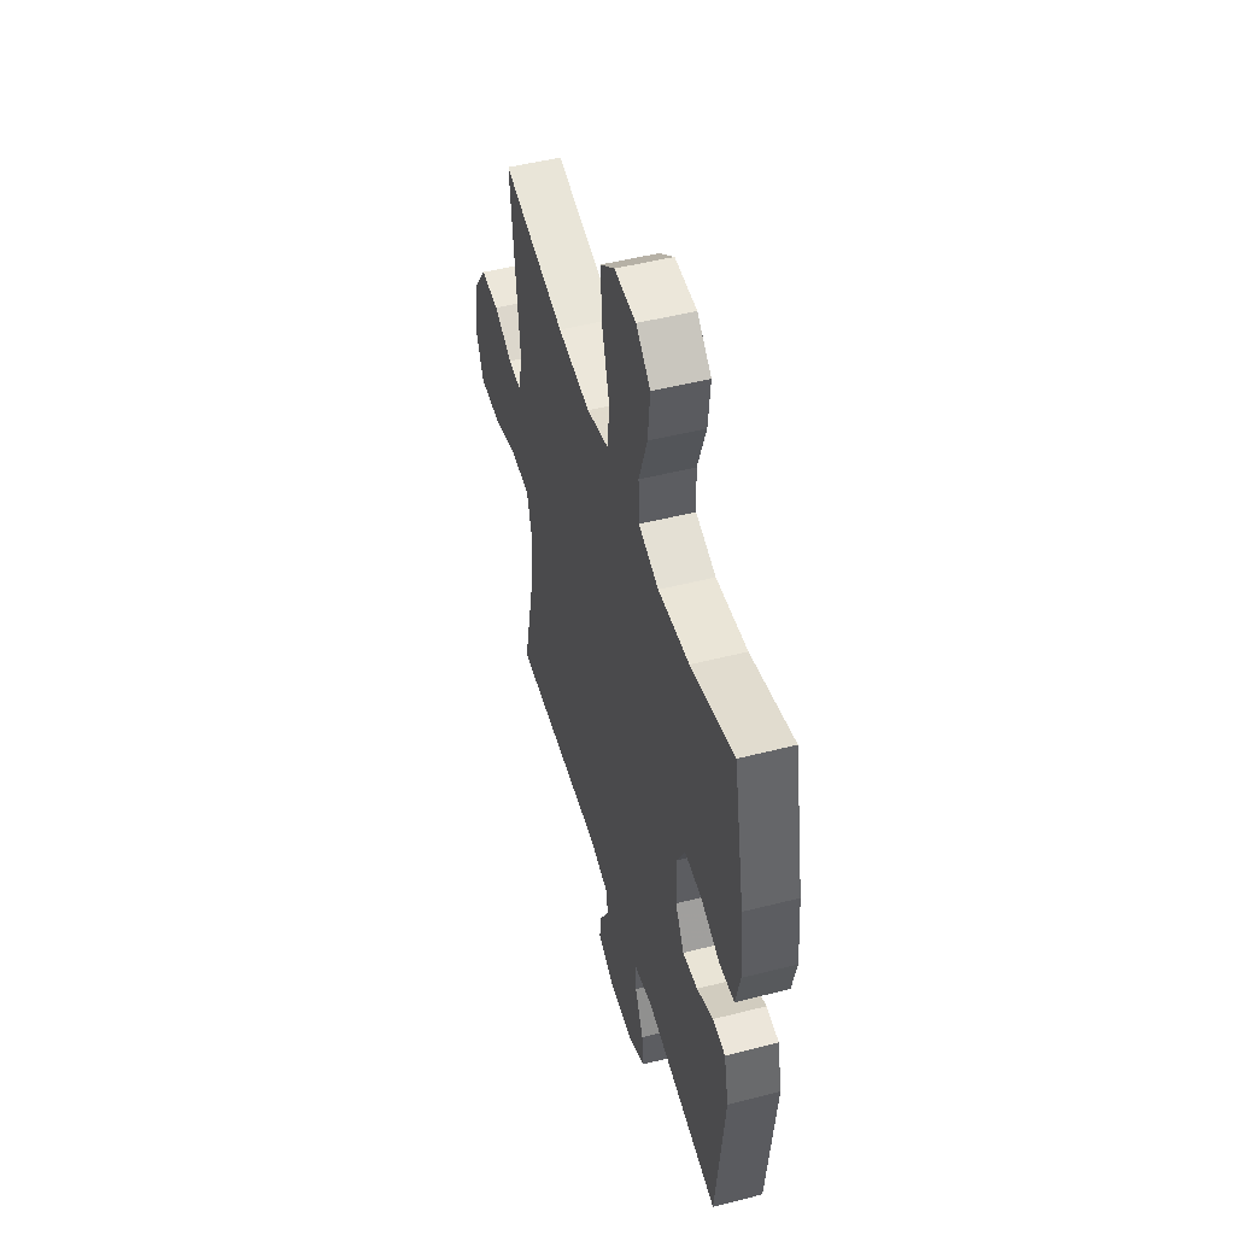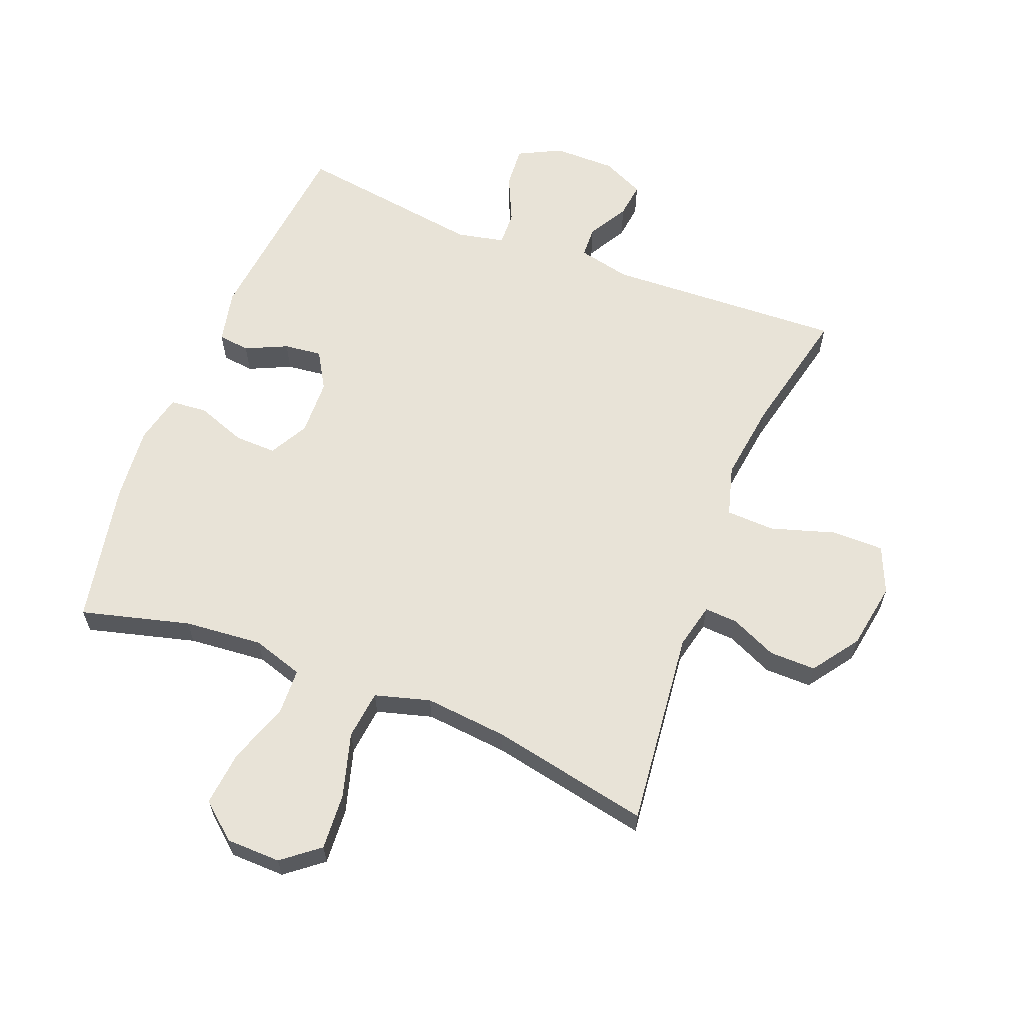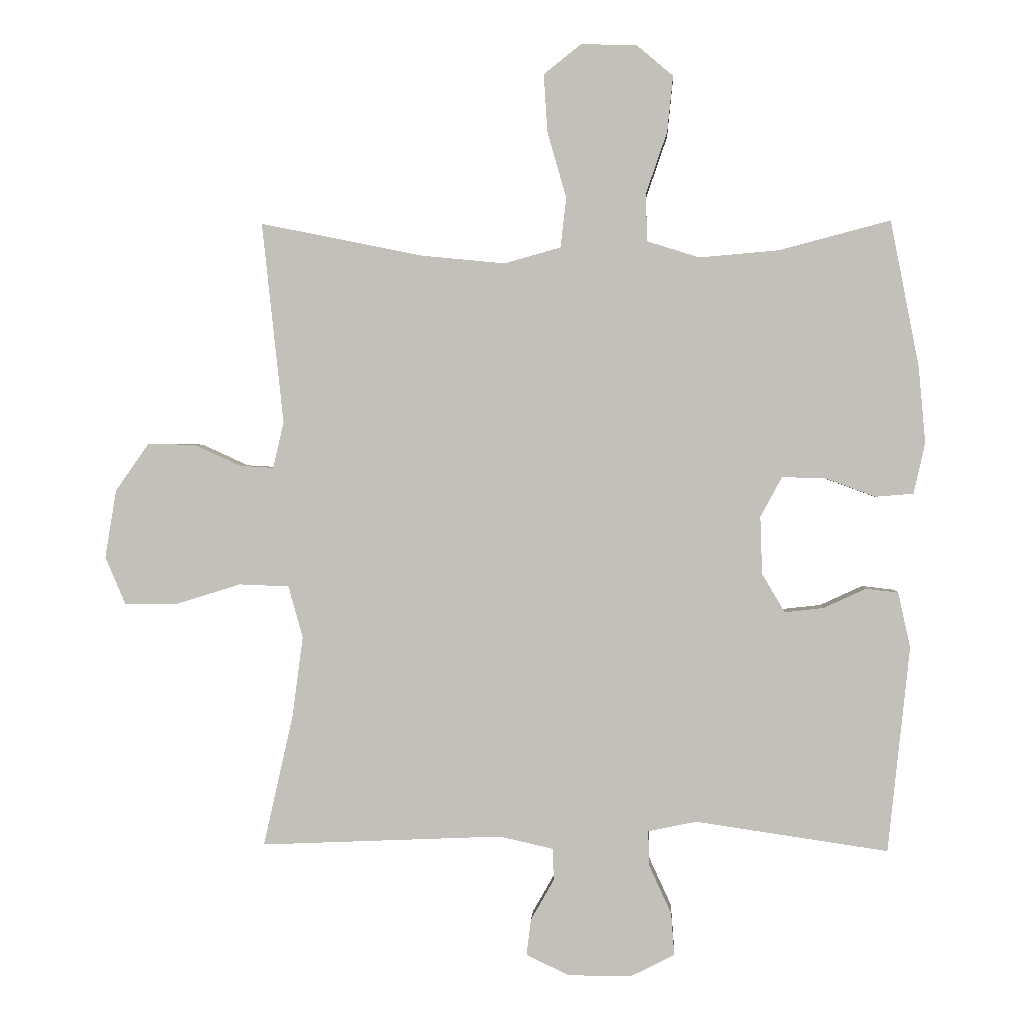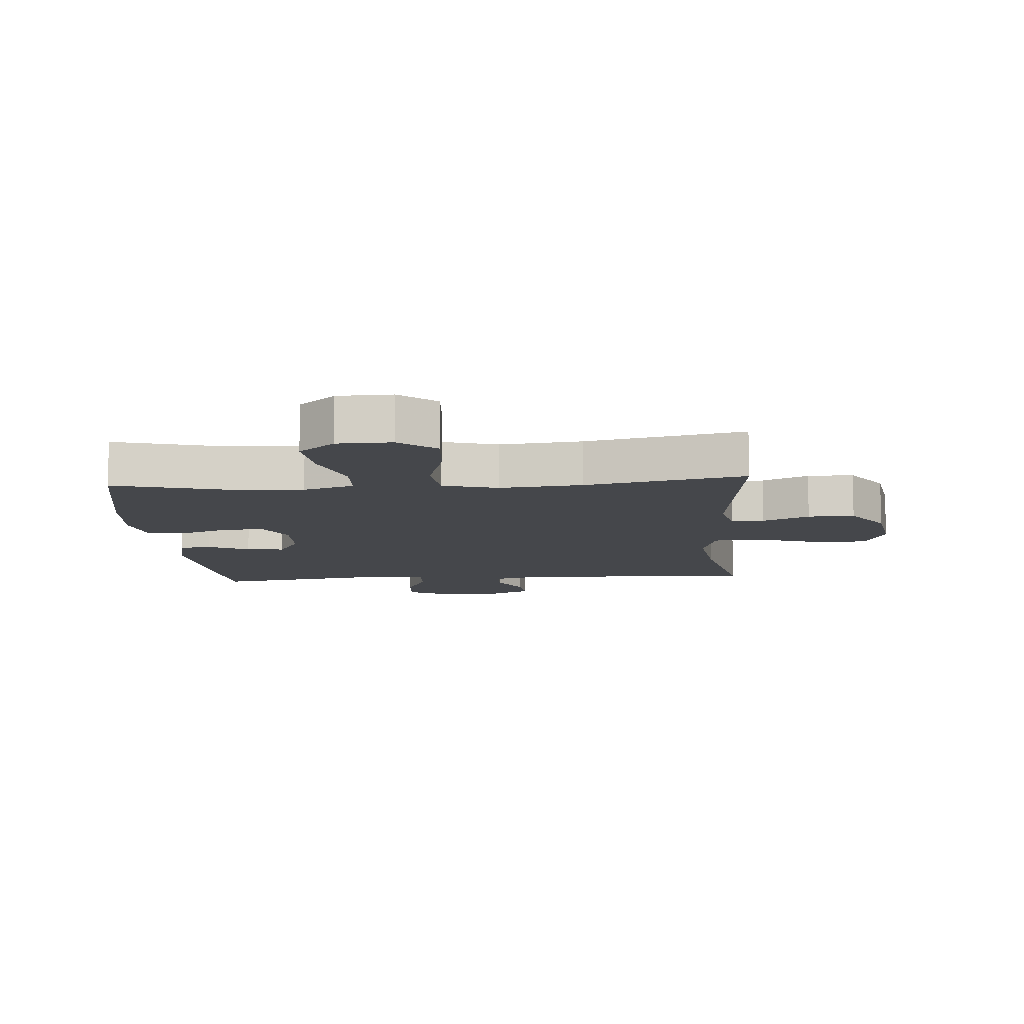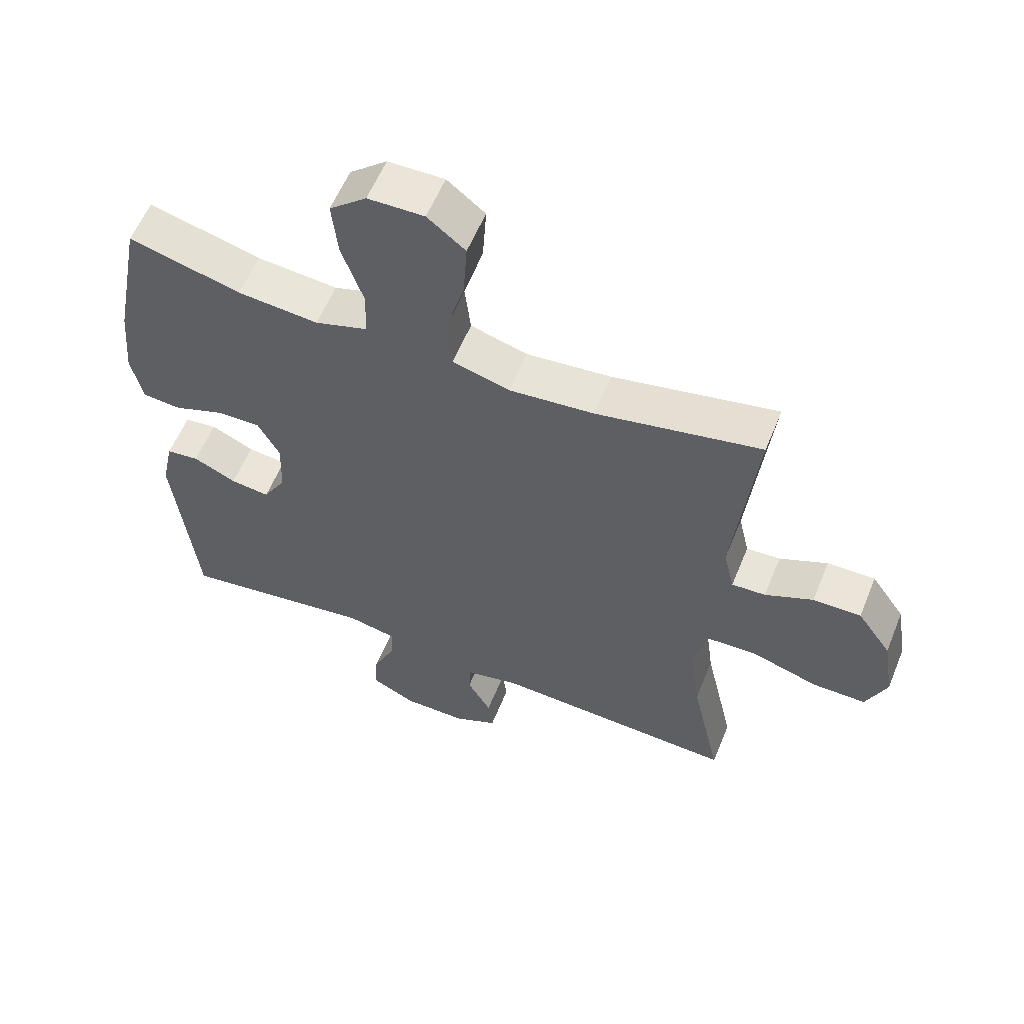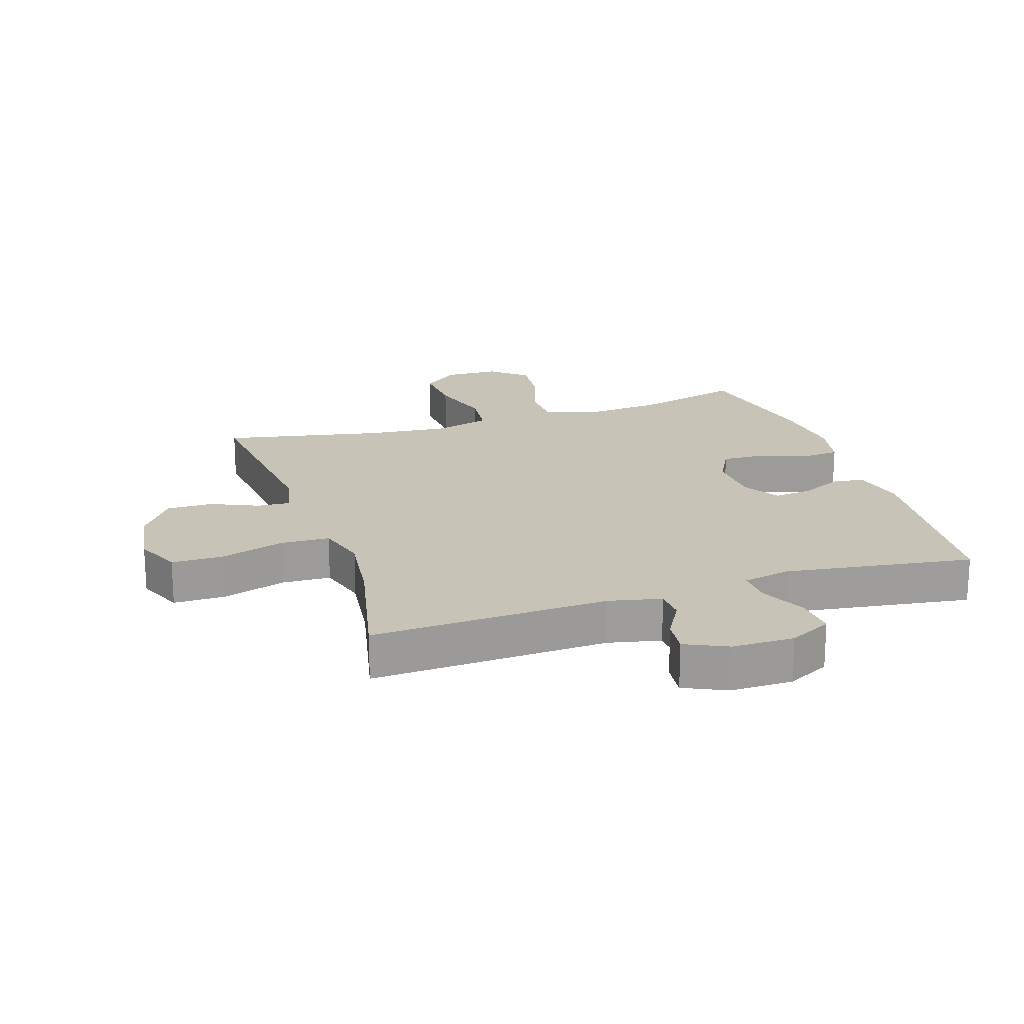
<metadata>
{"format":"obj","ext":"obj","renderer":"f3d","projection":"perspective","resolution":1024,"background":"white","views":[{"elev":50.0,"azim":-105.7,"up":"+Z"},{"elev":61.9,"azim":21.4,"up":"+Y"},{"elev":1.9,"azim":-176.5,"up":"+Z"},{"elev":-10.5,"azim":4.3,"up":"+Y"},{"elev":58.3,"azim":22.1,"up":"+Z"},{"elev":19.8,"azim":161.8,"up":"+Y"}]}
</metadata>
<code>
v 0.5 0.07 0.5
v 0.466 0.07 0.182
v 0.483 0.07 0.109
v 0.536 0.07 0.112
v 0.611 0.07 0.146
v 0.686 0.07 0.147
v 0.739 0.07 0.072
v 0.757 0.07 -0.036
v 0.725 0.07 -0.111
v 0.641 0.07 -0.111
v 0.538 0.07 -0.079
v 0.459 0.07 -0.082
v 0.436 0.07 -0.164
v 0.453 0.07 -0.292
v 0.5 0.07 -0.5
v 0.118 0.07 -0.483
v 0.033 0.07 -0.502
v 0.031 0.07 -0.552
v 0.068 0.07 -0.617
v 0.075 0.07 -0.674
v 0.007 0.07 -0.706
v -0.093 0.07 -0.706
v -0.162 0.07 -0.671
v -0.157 0.07 -0.604
v -0.122 0.07 -0.528
v -0.12 0.07 -0.472
v -0.197 0.07 -0.456
v -0.5 0.07 -0.5
v -0.534 0.07 -0.175
v -0.515 0.07 -0.088
v -0.464 0.07 -0.082
v -0.397 0.07 -0.113
v -0.336 0.07 -0.12
v -0.3 0.07 -0.059
v -0.297 0.07 0.032
v -0.331 0.07 0.095
v -0.399 0.07 0.093
v -0.478 0.07 0.064
v -0.538 0.07 0.069
v -0.556 0.07 0.149
v -0.545 0.07 0.27
v -0.5 0.07 0.5
v -0.325 0.07 0.454
v -0.199 0.07 0.443
v -0.117 0.07 0.469
v -0.114 0.07 0.543
v -0.148 0.07 0.642
v -0.157 0.07 0.73
v -0.099 0.07 0.779
v -0.011 0.07 0.781
v 0.048 0.07 0.734
v 0.042 0.07 0.643
v 0.012 0.07 0.539
v 0.021 0.07 0.46
v 0.11 0.07 0.435
v 0.243 0.07 0.448
v 0.5 0 0.5
v 0.466 0 0.182
v 0.483 0 0.109
v 0.536 0 0.112
v 0.611 0 0.146
v 0.686 0 0.147
v 0.739 0 0.072
v 0.757 0 -0.036
v 0.725 0 -0.111
v 0.641 0 -0.111
v 0.538 0 -0.079
v 0.459 0 -0.082
v 0.436 0 -0.164
v 0.453 0 -0.292
v 0.5 0 -0.5
v 0.118 0 -0.483
v 0.033 0 -0.502
v 0.031 0 -0.552
v 0.068 0 -0.617
v 0.075 0 -0.674
v 0.007 0 -0.706
v -0.093 0 -0.706
v -0.162 0 -0.671
v -0.157 0 -0.604
v -0.122 0 -0.528
v -0.12 0 -0.472
v -0.197 0 -0.456
v -0.5 0 -0.5
v -0.534 0 -0.175
v -0.515 0 -0.088
v -0.464 0 -0.082
v -0.397 0 -0.113
v -0.336 0 -0.12
v -0.3 0 -0.059
v -0.297 0 0.032
v -0.331 0 0.095
v -0.399 0 0.093
v -0.478 0 0.064
v -0.538 0 0.069
v -0.556 0 0.149
v -0.545 0 0.27
v -0.5 0 0.5
v -0.325 0 0.454
v -0.199 0 0.443
v -0.117 0 0.469
v -0.114 0 0.543
v -0.148 0 0.642
v -0.157 0 0.73
v -0.099 0 0.779
v -0.011 0 0.781
v 0.048 0 0.734
v 0.042 0 0.643
v 0.012 0 0.539
v 0.021 0 0.46
v 0.11 0 0.435
v 0.243 0 0.448
f 50 51 52 53
f 48 49 50 53
f 46 47 48 53
f 45 46 53 54
f 44 45 54 55
f 40 41 42 43
f 40 43 44
f 37 38 39 40
f 36 37 40 44
f 35 36 44 55
f 29 30 31 32
f 27 28 29 32
f 26 27 32 33
f 22 23 24 25
f 22 25 26
f 21 22 26
f 18 19 20 21
f 17 18 21 26
f 16 17 26 33
f 14 15 16 33
f 8 9 10 11
f 8 11 12
f 7 8 12
f 4 5 6 7
f 3 4 7 12
f 2 3 12 13
f 56 1 2
f 34 35 55 56
f 34 56 2 13
f 13 14 33 34
f 109 108 107 106
f 109 106 105 104
f 109 104 103 102
f 110 109 102 101
f 111 110 101 100
f 99 98 97 96
f 100 99 96
f 96 95 94 93
f 100 96 93 92
f 111 100 92 91
f 88 87 86 85
f 88 85 84 83
f 89 88 83 82
f 81 80 79 78
f 82 81 78
f 82 78 77
f 77 76 75 74
f 82 77 74 73
f 89 82 73 72
f 89 72 71 70
f 67 66 65 64
f 68 67 64
f 68 64 63
f 63 62 61 60
f 68 63 60 59
f 69 68 59 58
f 58 57 112
f 112 111 91 90
f 69 58 112 90
f 90 89 70 69
f 1 57 58 2
f 2 58 59 3
f 3 59 60 4
f 4 60 61 5
f 5 61 62 6
f 6 62 63 7
f 7 63 64 8
f 8 64 65 9
f 9 65 66 10
f 10 66 67 11
f 11 67 68 12
f 12 68 69 13
f 13 69 70 14
f 14 70 71 15
f 15 71 72 16
f 16 72 73 17
f 17 73 74 18
f 18 74 75 19
f 19 75 76 20
f 20 76 77 21
f 21 77 78 22
f 22 78 79 23
f 23 79 80 24
f 24 80 81 25
f 25 81 82 26
f 26 82 83 27
f 27 83 84 28
f 28 84 85 29
f 29 85 86 30
f 30 86 87 31
f 31 87 88 32
f 32 88 89 33
f 33 89 90 34
f 34 90 91 35
f 35 91 92 36
f 36 92 93 37
f 37 93 94 38
f 38 94 95 39
f 39 95 96 40
f 40 96 97 41
f 41 97 98 42
f 42 98 99 43
f 43 99 100 44
f 44 100 101 45
f 45 101 102 46
f 46 102 103 47
f 47 103 104 48
f 48 104 105 49
f 49 105 106 50
f 50 106 107 51
f 51 107 108 52
f 52 108 109 53
f 53 109 110 54
f 54 110 111 55
f 55 111 112 56
f 56 112 57 1

</code>
